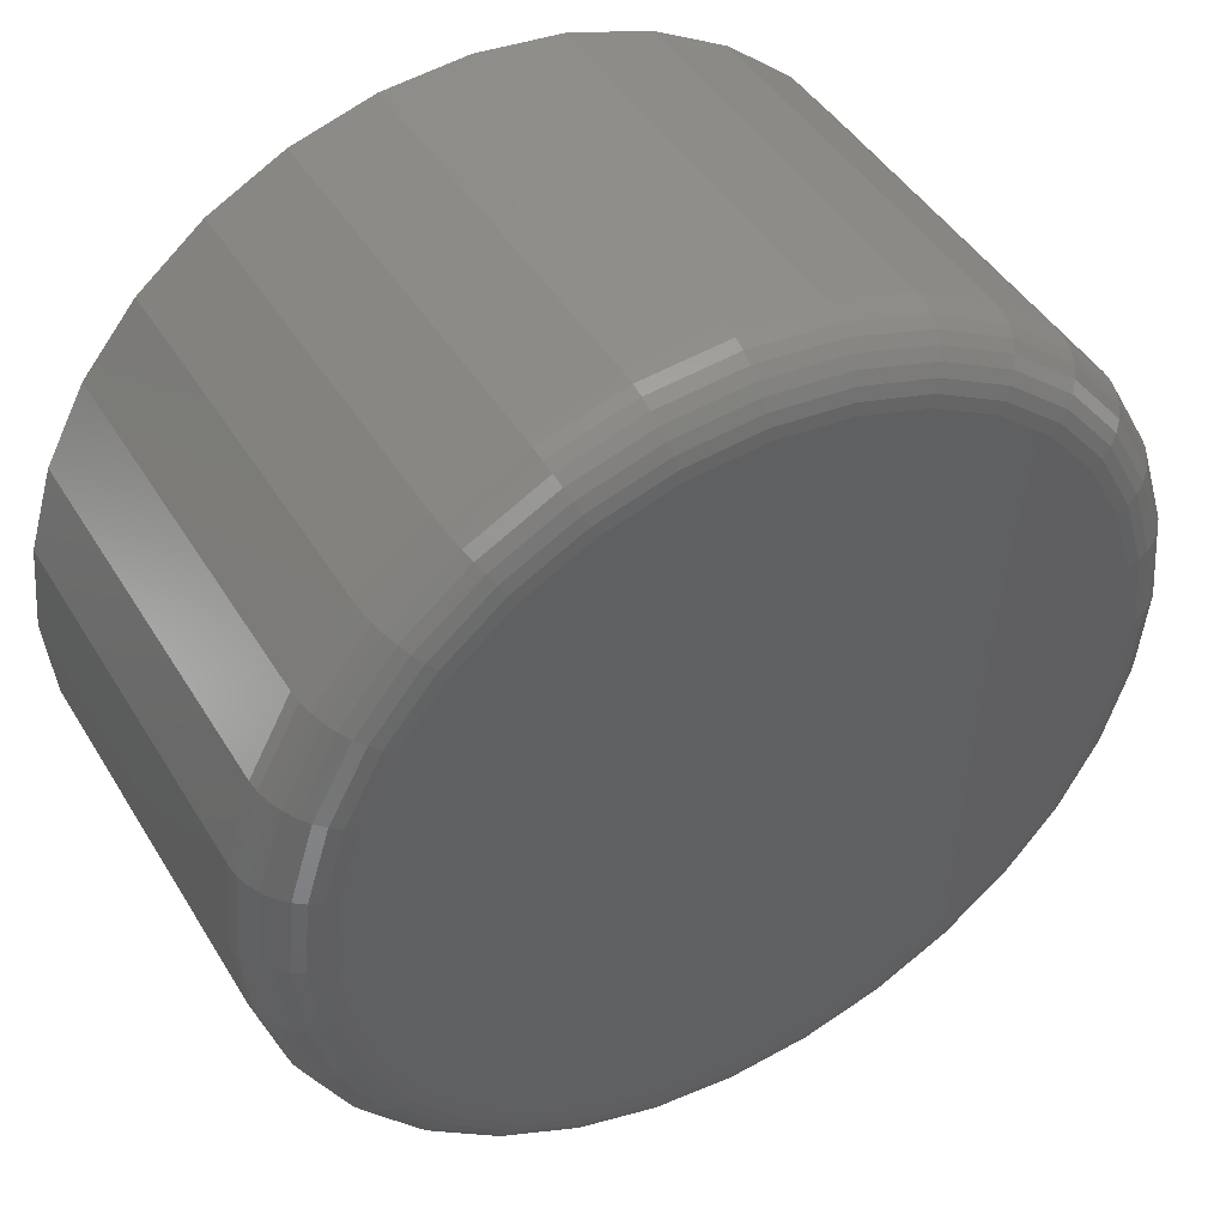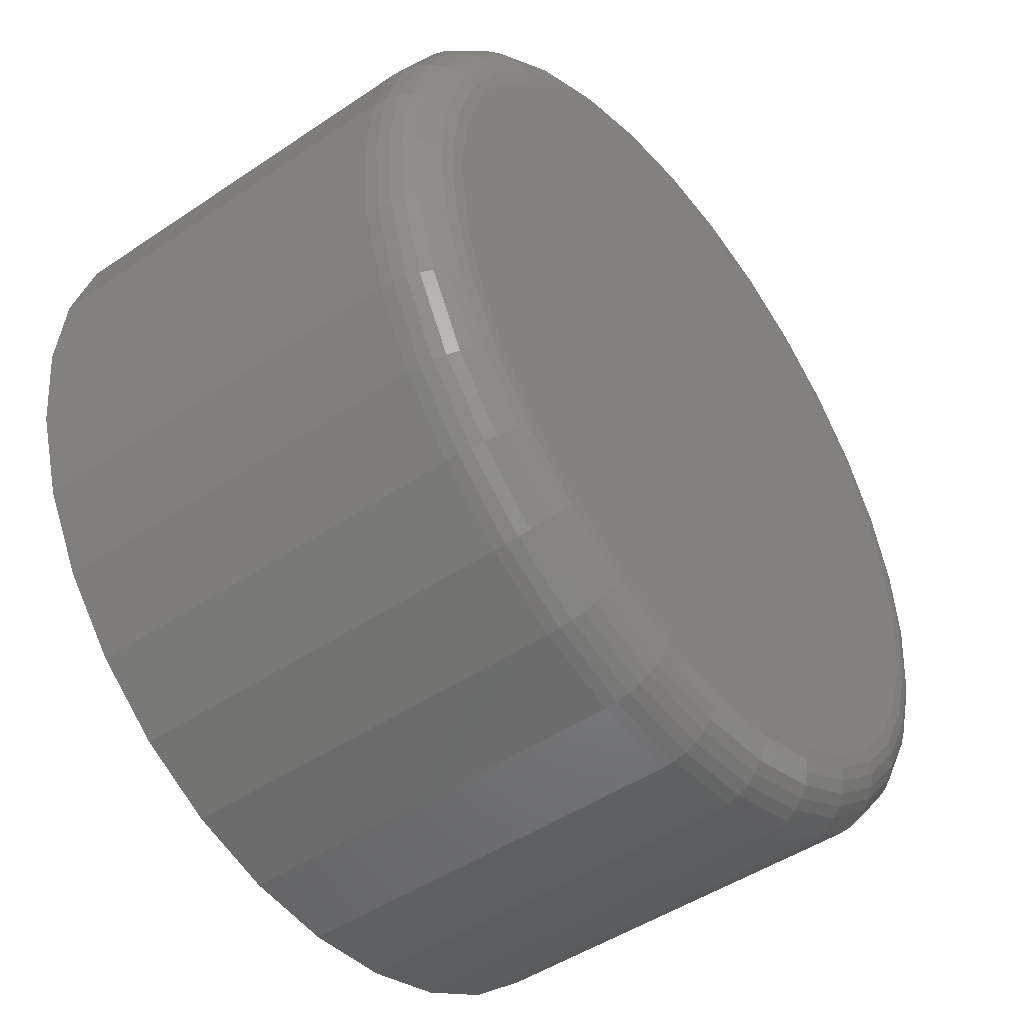
<metadata>
{"format":"stl","ext":"stl","renderer":"f3d","projection":"perspective","resolution":1024,"background":"white","views":[{"elev":44.9,"azim":150.5,"up":"+Z"},{"elev":-47.0,"azim":127.5,"up":"+Z"}]}
</metadata>
<code>
# stl→obj: 320 verts, 636 faces
v 0.007895 1.868e-16 0.2133
v 0.07115 1.931e-16 0.2071
v -0.05537 1.79e-16 0.2071
v 0.007895 1.148e-16 -0.4352
v -0.05537 1.084e-16 -0.429
v 0.07115 1.225e-16 -0.429
v -0.1162 1.037e-16 -0.4105
v 0.132 1.313e-16 -0.4105
v -0.1723 1.008e-16 -0.3805
v 0.188 1.408e-16 -0.3805
v -0.2214 9.984e-17 -0.3402
v 0.2372 1.508e-16 -0.3402
v -0.2617 1.008e-16 -0.2911
v 0.2775 1.607e-16 -0.2911
v -0.2917 1.037e-16 -0.235
v 0.3075 1.702e-16 -0.235
v -0.3101 1.084e-16 -0.1742
v 0.3259 1.79e-16 -0.1742
v -0.3164 1.148e-16 -0.1109
v 0.3322 1.868e-16 -0.1109
v -0.3101 1.225e-16 -0.04768
v 0.3259 1.931e-16 -0.04768
v -0.2917 1.313e-16 0.01315
v 0.3075 1.978e-16 0.01315
v -0.2617 1.408e-16 0.06921
v 0.2775 2.007e-16 0.06921
v -0.2214 1.508e-16 0.1183
v 0.2372 2.017e-16 0.1183
v -0.1723 1.607e-16 0.1587
v 0.188 2.007e-16 0.1587
v -0.1162 1.702e-16 0.1886
v 0.132 1.978e-16 0.1886
v 0.3868 -0.05469 -0.1109
v 0.3868 -0.3984 -0.1109
v 0.3796 -0.05469 -0.1849
v 0.3796 -0.3984 -0.1849
v 0.358 -0.05469 -0.256
v 0.358 -0.3984 -0.256
v 0.323 -0.05469 -0.3215
v 0.323 -0.3984 -0.3215
v 0.2759 -0.05469 -0.3789
v 0.2759 -0.3984 -0.3789
v 0.2184 -0.05469 -0.426
v 0.2184 -0.3984 -0.426
v 0.1529 -0.05469 -0.461
v 0.1529 -0.3984 -0.461
v 0.08182 -0.05469 -0.4826
v 0.08182 -0.3984 -0.4826
v 0.007895 -0.05469 -0.4899
v 0.007895 -0.3984 -0.4899
v -0.06603 -0.05469 -0.4826
v -0.06603 -0.3984 -0.4826
v -0.1371 -0.05469 -0.461
v -0.1371 -0.3984 -0.461
v -0.2026 -0.05469 -0.426
v -0.2026 -0.3984 -0.426
v -0.2601 -0.05469 -0.3789
v -0.2601 -0.3984 -0.3789
v -0.3072 -0.05469 -0.3215
v -0.3072 -0.3984 -0.3215
v -0.3422 -0.05469 -0.256
v -0.3422 -0.3984 -0.256
v -0.3638 -0.05469 -0.1849
v -0.3638 -0.3984 -0.1849
v -0.3711 -0.05469 -0.1109
v -0.3711 -0.3984 -0.1109
v -0.3638 -0.05469 -0.03701
v -0.3638 -0.3984 -0.03701
v -0.3422 -0.05469 0.03408
v -0.3422 -0.3984 0.03408
v -0.3072 -0.05469 0.09959
v -0.3072 -0.3984 0.09959
v -0.2601 -0.05469 0.157
v -0.2601 -0.3984 0.157
v -0.2026 -0.05469 0.2041
v -0.2026 -0.3984 0.2041
v -0.1371 -0.05469 0.2392
v -0.1371 -0.3984 0.2392
v -0.06603 -0.05469 0.2607
v -0.06603 -0.3984 0.2607
v 0.007895 -0.05469 0.268
v 0.007895 -0.3984 0.268
v 0.08182 -0.05469 0.2607
v 0.08182 -0.3984 0.2607
v 0.1529 -0.05469 0.2392
v 0.1529 -0.3984 0.2392
v 0.2184 -0.05469 0.2041
v 0.2184 -0.3984 0.2041
v 0.2759 -0.05469 0.157
v 0.2759 -0.3984 0.157
v 0.323 -0.05469 0.09959
v 0.323 -0.3984 0.09959
v 0.358 -0.05469 0.03408
v 0.358 -0.3984 0.03408
v 0.3796 -0.05469 -0.03701
v 0.3796 -0.3984 -0.03701
v -0.37 -0.04402 -0.1109
v -0.3627 -0.04402 -0.03721
v -0.3669 -0.03376 -0.1109
v -0.3597 -0.03376 -0.03782
v -0.3618 -0.0243 -0.1109
v -0.3547 -0.0243 -0.03881
v -0.355 -0.01602 -0.1109
v -0.3481 -0.01602 -0.04013
v -0.3467 -0.009217 -0.1109
v -0.3399 -0.009217 -0.04175
v -0.3373 -0.004163 -0.1109
v -0.3307 -0.004163 -0.04359
v -0.327 -0.001051 -0.1109
v -0.3206 -0.001051 -0.0456
v 0.3785 -0.04402 -0.03721
v 0.3858 -0.04402 -0.1109
v 0.3755 -0.03376 -0.03782
v 0.3827 -0.03376 -0.1109
v 0.3705 -0.0243 -0.03881
v 0.3776 -0.0243 -0.1109
v 0.3639 -0.01602 -0.04013
v 0.3708 -0.01602 -0.1109
v 0.3557 -0.009217 -0.04175
v 0.3625 -0.009217 -0.1109
v 0.3464 -0.004163 -0.04359
v 0.3531 -0.004163 -0.1109
v 0.3364 -0.001051 -0.0456
v 0.3428 -0.001051 -0.1109
v 0.357 -0.04402 0.03368
v 0.3542 -0.03376 0.03249
v 0.3495 -0.0243 0.03055
v 0.3432 -0.01602 0.02795
v 0.3355 -0.009217 0.02478
v 0.3268 -0.004163 0.02116
v 0.3173 -0.001051 0.01723
v 0.3221 -0.04402 0.09901
v 0.3195 -0.03376 0.09728
v 0.3153 -0.0243 0.09447
v 0.3097 -0.01602 0.0907
v 0.3028 -0.009217 0.08609
v 0.2949 -0.004163 0.08084
v 0.2864 -0.001051 0.07514
v 0.2751 -0.04402 0.1563
v 0.2729 -0.03376 0.1541
v 0.2693 -0.0243 0.1505
v 0.2645 -0.01602 0.1457
v 0.2587 -0.009217 0.1398
v 0.252 -0.004163 0.1331
v 0.2447 -0.001051 0.1259
v 0.2178 -0.04402 0.2033
v 0.2161 -0.03376 0.2007
v 0.2133 -0.0243 0.1965
v 0.2095 -0.01602 0.1908
v 0.2049 -0.009217 0.1839
v 0.1997 -0.004163 0.1761
v 0.194 -0.001051 0.1675
v 0.1525 -0.04402 0.2382
v 0.1513 -0.03376 0.2353
v 0.1494 -0.0243 0.2306
v 0.1468 -0.01602 0.2244
v 0.1436 -0.009217 0.2167
v 0.14 -0.004163 0.208
v 0.1361 -0.001051 0.1985
v 0.08162 -0.04402 0.2597
v 0.08101 -0.03376 0.2566
v 0.08003 -0.0243 0.2517
v 0.0787 -0.01602 0.245
v 0.07708 -0.009217 0.2369
v 0.07524 -0.004163 0.2276
v 0.07324 -0.001051 0.2176
v 0.007895 -0.04402 0.267
v 0.007895 -0.03376 0.2638
v 0.007895 -0.0243 0.2588
v 0.007895 -0.01602 0.252
v 0.007895 -0.009217 0.2437
v 0.007895 -0.004163 0.2343
v 0.007895 -0.001051 0.224
v -0.06583 -0.04402 0.2597
v -0.06522 -0.03376 0.2566
v -0.06424 -0.0243 0.2517
v -0.06291 -0.01602 0.245
v -0.06129 -0.009217 0.2369
v -0.05945 -0.004163 0.2276
v -0.05745 -0.001051 0.2176
v -0.1367 -0.04402 0.2382
v -0.1355 -0.03376 0.2353
v -0.1336 -0.0243 0.2306
v -0.131 -0.01602 0.2244
v -0.1278 -0.009217 0.2167
v -0.1242 -0.004163 0.208
v -0.1203 -0.001051 0.1985
v -0.2021 -0.04402 0.2033
v -0.2003 -0.03376 0.2007
v -0.1975 -0.0243 0.1965
v -0.1937 -0.01602 0.1908
v -0.1891 -0.009217 0.1839
v -0.1839 -0.004163 0.1761
v -0.1782 -0.001051 0.1675
v -0.2593 -0.04402 0.1563
v -0.2571 -0.03376 0.1541
v -0.2535 -0.0243 0.1505
v -0.2487 -0.01602 0.1457
v -0.2429 -0.009217 0.1398
v -0.2362 -0.004163 0.1331
v -0.2289 -0.001051 0.1259
v -0.3063 -0.04402 0.09901
v -0.3037 -0.03376 0.09728
v -0.2995 -0.0243 0.09447
v -0.2939 -0.01602 0.0907
v -0.287 -0.009217 0.08609
v -0.2791 -0.004163 0.08084
v -0.2706 -0.001051 0.07514
v -0.3412 -0.04402 0.03368
v -0.3384 -0.03376 0.03249
v -0.3337 -0.0243 0.03055
v -0.3274 -0.01602 0.02795
v -0.3198 -0.009217 0.02478
v -0.311 -0.004163 0.02116
v -0.3015 -0.001051 0.01723
v 0.3785 -0.04402 -0.1847
v 0.3755 -0.03376 -0.1841
v 0.3705 -0.0243 -0.1831
v 0.3639 -0.01602 -0.1817
v 0.3557 -0.009217 -0.1801
v 0.3464 -0.004163 -0.1783
v 0.3364 -0.001051 -0.1763
v -0.3627 -0.04402 -0.1847
v -0.3597 -0.03376 -0.1841
v -0.3547 -0.0243 -0.1831
v -0.3481 -0.01602 -0.1817
v -0.3399 -0.009217 -0.1801
v -0.3307 -0.004163 -0.1783
v -0.3206 -0.001051 -0.1763
v -0.3412 -0.04402 -0.2556
v -0.3384 -0.03376 -0.2544
v -0.3337 -0.0243 -0.2524
v -0.3274 -0.01602 -0.2498
v -0.3198 -0.009217 -0.2467
v -0.311 -0.004163 -0.243
v -0.3015 -0.001051 -0.2391
v -0.3063 -0.04402 -0.3209
v -0.3037 -0.03376 -0.3192
v -0.2995 -0.0243 -0.3163
v -0.2939 -0.01602 -0.3126
v -0.287 -0.009217 -0.308
v -0.2791 -0.004163 -0.3027
v -0.2706 -0.001051 -0.297
v -0.2593 -0.04402 -0.3782
v -0.2571 -0.03376 -0.376
v -0.2535 -0.0243 -0.3724
v -0.2487 -0.01602 -0.3676
v -0.2429 -0.009217 -0.3617
v -0.2362 -0.004163 -0.355
v -0.2289 -0.001051 -0.3478
v -0.2021 -0.04402 -0.4251
v -0.2003 -0.03376 -0.4226
v -0.1975 -0.0243 -0.4184
v -0.1937 -0.01602 -0.4127
v -0.1891 -0.009217 -0.4058
v -0.1839 -0.004163 -0.398
v -0.1782 -0.001051 -0.3894
v -0.1367 -0.04402 -0.4601
v -0.1355 -0.03376 -0.4572
v -0.1336 -0.0243 -0.4525
v -0.131 -0.01602 -0.4462
v -0.1278 -0.009217 -0.4386
v -0.1242 -0.004163 -0.4298
v -0.1203 -0.001051 -0.4204
v -0.06583 -0.04402 -0.4816
v -0.06522 -0.03376 -0.4785
v -0.06424 -0.0243 -0.4736
v -0.06291 -0.01602 -0.4669
v -0.06129 -0.009217 -0.4588
v -0.05945 -0.004163 -0.4495
v -0.05745 -0.001051 -0.4394
v 0.007895 -0.04402 -0.4888
v 0.007895 -0.03376 -0.4857
v 0.007895 -0.0243 -0.4807
v 0.007895 -0.01602 -0.4739
v 0.007895 -0.009217 -0.4656
v 0.007895 -0.004163 -0.4561
v 0.007895 -0.001051 -0.4459
v 0.08162 -0.04402 -0.4816
v 0.08101 -0.03376 -0.4785
v 0.08003 -0.0243 -0.4736
v 0.0787 -0.01602 -0.4669
v 0.07708 -0.009217 -0.4588
v 0.07524 -0.004163 -0.4495
v 0.07324 -0.001051 -0.4394
v 0.1525 -0.04402 -0.4601
v 0.1513 -0.03376 -0.4572
v 0.1494 -0.0243 -0.4525
v 0.1468 -0.01602 -0.4462
v 0.1436 -0.009217 -0.4386
v 0.14 -0.004163 -0.4298
v 0.1361 -0.001051 -0.4204
v 0.2178 -0.04402 -0.4251
v 0.2161 -0.03376 -0.4226
v 0.2133 -0.0243 -0.4184
v 0.2095 -0.01602 -0.4127
v 0.2049 -0.009217 -0.4058
v 0.1997 -0.004163 -0.398
v 0.194 -0.001051 -0.3894
v 0.2751 -0.04402 -0.3782
v 0.2729 -0.03376 -0.376
v 0.2693 -0.0243 -0.3724
v 0.2645 -0.01602 -0.3676
v 0.2587 -0.009217 -0.3617
v 0.252 -0.004163 -0.355
v 0.2447 -0.001051 -0.3478
v 0.3221 -0.04402 -0.3209
v 0.3195 -0.03376 -0.3192
v 0.3153 -0.0243 -0.3163
v 0.3097 -0.01602 -0.3126
v 0.3028 -0.009217 -0.308
v 0.2949 -0.004163 -0.3027
v 0.2864 -0.001051 -0.297
v 0.357 -0.04402 -0.2556
v 0.3542 -0.03376 -0.2544
v 0.3495 -0.0243 -0.2524
v 0.3432 -0.01602 -0.2498
v 0.3355 -0.009217 -0.2467
v 0.3268 -0.004163 -0.243
v 0.3173 -0.001051 -0.2391
f 1 2 3
f 4 5 6
f 6 5 7
f 6 7 8
f 8 7 9
f 8 9 10
f 10 9 11
f 10 11 12
f 12 11 13
f 12 13 14
f 14 13 15
f 14 15 16
f 16 15 17
f 16 17 18
f 18 17 19
f 18 19 20
f 20 19 21
f 20 21 22
f 22 21 23
f 22 23 24
f 24 23 25
f 24 25 26
f 26 25 27
f 26 27 28
f 28 27 29
f 28 29 30
f 30 29 31
f 30 31 32
f 32 31 3
f 32 3 2
f 33 34 35
f 35 34 36
f 35 36 37
f 37 36 38
f 37 38 39
f 39 38 40
f 39 40 41
f 41 40 42
f 41 42 43
f 43 42 44
f 43 44 45
f 45 44 46
f 45 46 47
f 47 46 48
f 47 48 49
f 49 48 50
f 49 50 51
f 51 50 52
f 51 52 53
f 53 52 54
f 53 54 55
f 55 54 56
f 55 56 57
f 57 56 58
f 57 58 59
f 59 58 60
f 59 60 61
f 61 60 62
f 61 62 63
f 63 62 64
f 63 64 65
f 65 64 66
f 65 66 67
f 67 66 68
f 67 68 69
f 69 68 70
f 69 70 71
f 71 70 72
f 71 72 73
f 73 72 74
f 73 74 75
f 75 74 76
f 75 76 77
f 77 76 78
f 77 78 79
f 79 78 80
f 79 80 81
f 81 80 82
f 81 82 83
f 83 82 84
f 83 84 85
f 85 84 86
f 85 86 87
f 87 86 88
f 87 88 89
f 89 88 90
f 89 90 91
f 91 90 92
f 91 92 93
f 93 92 94
f 93 94 95
f 95 94 96
f 95 96 33
f 33 96 34
f 65 67 97
f 97 67 98
f 97 98 99
f 99 98 100
f 99 100 101
f 101 100 102
f 101 102 103
f 103 102 104
f 103 104 105
f 105 104 106
f 105 106 107
f 107 106 108
f 107 108 109
f 109 108 110
f 109 110 19
f 19 110 21
f 95 33 111
f 111 33 112
f 111 112 113
f 113 112 114
f 113 114 115
f 115 114 116
f 115 116 117
f 117 116 118
f 117 118 119
f 119 118 120
f 119 120 121
f 121 120 122
f 121 122 123
f 123 122 124
f 123 124 22
f 22 124 20
f 93 95 125
f 125 95 111
f 125 111 126
f 126 111 113
f 126 113 127
f 127 113 115
f 127 115 128
f 128 115 117
f 128 117 129
f 129 117 119
f 129 119 130
f 130 119 121
f 130 121 131
f 131 121 123
f 131 123 24
f 24 123 22
f 91 93 132
f 132 93 125
f 132 125 133
f 133 125 126
f 133 126 134
f 134 126 127
f 134 127 135
f 135 127 128
f 135 128 136
f 136 128 129
f 136 129 137
f 137 129 130
f 137 130 138
f 138 130 131
f 138 131 26
f 26 131 24
f 89 91 139
f 139 91 132
f 139 132 140
f 140 132 133
f 140 133 141
f 141 133 134
f 141 134 142
f 142 134 135
f 142 135 143
f 143 135 136
f 143 136 144
f 144 136 137
f 144 137 145
f 145 137 138
f 145 138 28
f 28 138 26
f 87 89 146
f 146 89 139
f 146 139 147
f 147 139 140
f 147 140 148
f 148 140 141
f 148 141 149
f 149 141 142
f 149 142 150
f 150 142 143
f 150 143 151
f 151 143 144
f 151 144 152
f 152 144 145
f 152 145 30
f 30 145 28
f 85 87 153
f 153 87 146
f 153 146 154
f 154 146 147
f 154 147 155
f 155 147 148
f 155 148 156
f 156 148 149
f 156 149 157
f 157 149 150
f 157 150 158
f 158 150 151
f 158 151 159
f 159 151 152
f 159 152 32
f 32 152 30
f 83 85 160
f 160 85 153
f 160 153 161
f 161 153 154
f 161 154 162
f 162 154 155
f 162 155 163
f 163 155 156
f 163 156 164
f 164 156 157
f 164 157 165
f 165 157 158
f 165 158 166
f 166 158 159
f 166 159 2
f 2 159 32
f 81 83 167
f 167 83 160
f 167 160 168
f 168 160 161
f 168 161 169
f 169 161 162
f 169 162 170
f 170 162 163
f 170 163 171
f 171 163 164
f 171 164 172
f 172 164 165
f 172 165 173
f 173 165 166
f 173 166 1
f 1 166 2
f 79 81 174
f 174 81 167
f 174 167 175
f 175 167 168
f 175 168 176
f 176 168 169
f 176 169 177
f 177 169 170
f 177 170 178
f 178 170 171
f 178 171 179
f 179 171 172
f 179 172 180
f 180 172 173
f 180 173 3
f 3 173 1
f 77 79 181
f 181 79 174
f 181 174 182
f 182 174 175
f 182 175 183
f 183 175 176
f 183 176 184
f 184 176 177
f 184 177 185
f 185 177 178
f 185 178 186
f 186 178 179
f 186 179 187
f 187 179 180
f 187 180 31
f 31 180 3
f 75 77 188
f 188 77 181
f 188 181 189
f 189 181 182
f 189 182 190
f 190 182 183
f 190 183 191
f 191 183 184
f 191 184 192
f 192 184 185
f 192 185 193
f 193 185 186
f 193 186 194
f 194 186 187
f 194 187 29
f 29 187 31
f 73 75 195
f 195 75 188
f 195 188 196
f 196 188 189
f 196 189 197
f 197 189 190
f 197 190 198
f 198 190 191
f 198 191 199
f 199 191 192
f 199 192 200
f 200 192 193
f 200 193 201
f 201 193 194
f 201 194 27
f 27 194 29
f 71 73 202
f 202 73 195
f 202 195 203
f 203 195 196
f 203 196 204
f 204 196 197
f 204 197 205
f 205 197 198
f 205 198 206
f 206 198 199
f 206 199 207
f 207 199 200
f 207 200 208
f 208 200 201
f 208 201 25
f 25 201 27
f 69 71 209
f 209 71 202
f 209 202 210
f 210 202 203
f 210 203 211
f 211 203 204
f 211 204 212
f 212 204 205
f 212 205 213
f 213 205 206
f 213 206 214
f 214 206 207
f 214 207 215
f 215 207 208
f 215 208 23
f 23 208 25
f 67 69 98
f 98 69 209
f 98 209 100
f 100 209 210
f 100 210 102
f 102 210 211
f 102 211 104
f 104 211 212
f 104 212 106
f 106 212 213
f 106 213 108
f 108 213 214
f 108 214 110
f 110 214 215
f 110 215 21
f 21 215 23
f 33 35 112
f 112 35 216
f 112 216 114
f 114 216 217
f 114 217 116
f 116 217 218
f 116 218 118
f 118 218 219
f 118 219 120
f 120 219 220
f 120 220 122
f 122 220 221
f 122 221 124
f 124 221 222
f 124 222 20
f 20 222 18
f 63 65 223
f 223 65 97
f 223 97 224
f 224 97 99
f 224 99 225
f 225 99 101
f 225 101 226
f 226 101 103
f 226 103 227
f 227 103 105
f 227 105 228
f 228 105 107
f 228 107 229
f 229 107 109
f 229 109 17
f 17 109 19
f 61 63 230
f 230 63 223
f 230 223 231
f 231 223 224
f 231 224 232
f 232 224 225
f 232 225 233
f 233 225 226
f 233 226 234
f 234 226 227
f 234 227 235
f 235 227 228
f 235 228 236
f 236 228 229
f 236 229 15
f 15 229 17
f 59 61 237
f 237 61 230
f 237 230 238
f 238 230 231
f 238 231 239
f 239 231 232
f 239 232 240
f 240 232 233
f 240 233 241
f 241 233 234
f 241 234 242
f 242 234 235
f 242 235 243
f 243 235 236
f 243 236 13
f 13 236 15
f 57 59 244
f 244 59 237
f 244 237 245
f 245 237 238
f 245 238 246
f 246 238 239
f 246 239 247
f 247 239 240
f 247 240 248
f 248 240 241
f 248 241 249
f 249 241 242
f 249 242 250
f 250 242 243
f 250 243 11
f 11 243 13
f 55 57 251
f 251 57 244
f 251 244 252
f 252 244 245
f 252 245 253
f 253 245 246
f 253 246 254
f 254 246 247
f 254 247 255
f 255 247 248
f 255 248 256
f 256 248 249
f 256 249 257
f 257 249 250
f 257 250 9
f 9 250 11
f 53 55 258
f 258 55 251
f 258 251 259
f 259 251 252
f 259 252 260
f 260 252 253
f 260 253 261
f 261 253 254
f 261 254 262
f 262 254 255
f 262 255 263
f 263 255 256
f 263 256 264
f 264 256 257
f 264 257 7
f 7 257 9
f 51 53 265
f 265 53 258
f 265 258 266
f 266 258 259
f 266 259 267
f 267 259 260
f 267 260 268
f 268 260 261
f 268 261 269
f 269 261 262
f 269 262 270
f 270 262 263
f 270 263 271
f 271 263 264
f 271 264 5
f 5 264 7
f 49 51 272
f 272 51 265
f 272 265 273
f 273 265 266
f 273 266 274
f 274 266 267
f 274 267 275
f 275 267 268
f 275 268 276
f 276 268 269
f 276 269 277
f 277 269 270
f 277 270 278
f 278 270 271
f 278 271 4
f 4 271 5
f 47 49 279
f 279 49 272
f 279 272 280
f 280 272 273
f 280 273 281
f 281 273 274
f 281 274 282
f 282 274 275
f 282 275 283
f 283 275 276
f 283 276 284
f 284 276 277
f 284 277 285
f 285 277 278
f 285 278 6
f 6 278 4
f 45 47 286
f 286 47 279
f 286 279 287
f 287 279 280
f 287 280 288
f 288 280 281
f 288 281 289
f 289 281 282
f 289 282 290
f 290 282 283
f 290 283 291
f 291 283 284
f 291 284 292
f 292 284 285
f 292 285 8
f 8 285 6
f 43 45 293
f 293 45 286
f 293 286 294
f 294 286 287
f 294 287 295
f 295 287 288
f 295 288 296
f 296 288 289
f 296 289 297
f 297 289 290
f 297 290 298
f 298 290 291
f 298 291 299
f 299 291 292
f 299 292 10
f 10 292 8
f 41 43 300
f 300 43 293
f 300 293 301
f 301 293 294
f 301 294 302
f 302 294 295
f 302 295 303
f 303 295 296
f 303 296 304
f 304 296 297
f 304 297 305
f 305 297 298
f 305 298 306
f 306 298 299
f 306 299 12
f 12 299 10
f 39 41 307
f 307 41 300
f 307 300 308
f 308 300 301
f 308 301 309
f 309 301 302
f 309 302 310
f 310 302 303
f 310 303 311
f 311 303 304
f 311 304 312
f 312 304 305
f 312 305 313
f 313 305 306
f 313 306 14
f 14 306 12
f 37 39 314
f 314 39 307
f 314 307 315
f 315 307 308
f 315 308 316
f 316 308 309
f 316 309 317
f 317 309 310
f 317 310 318
f 318 310 311
f 318 311 319
f 319 311 312
f 319 312 320
f 320 312 313
f 320 313 16
f 16 313 14
f 35 37 216
f 216 37 314
f 216 314 217
f 217 314 315
f 217 315 218
f 218 315 316
f 218 316 219
f 219 316 317
f 219 317 220
f 220 317 318
f 220 318 221
f 221 318 319
f 221 319 222
f 222 319 320
f 222 320 18
f 18 320 16
f 80 84 82
f 84 80 86
f 86 80 78
f 86 78 88
f 88 78 76
f 88 76 90
f 90 76 74
f 90 74 92
f 92 74 72
f 92 72 94
f 94 72 70
f 94 70 96
f 96 70 68
f 96 68 34
f 34 68 66
f 34 66 36
f 36 66 64
f 36 64 38
f 38 64 62
f 38 62 40
f 40 62 60
f 40 60 42
f 42 60 58
f 42 58 44
f 44 58 56
f 44 56 46
f 46 56 54
f 46 54 48
f 48 54 52
f 48 52 50

</code>
